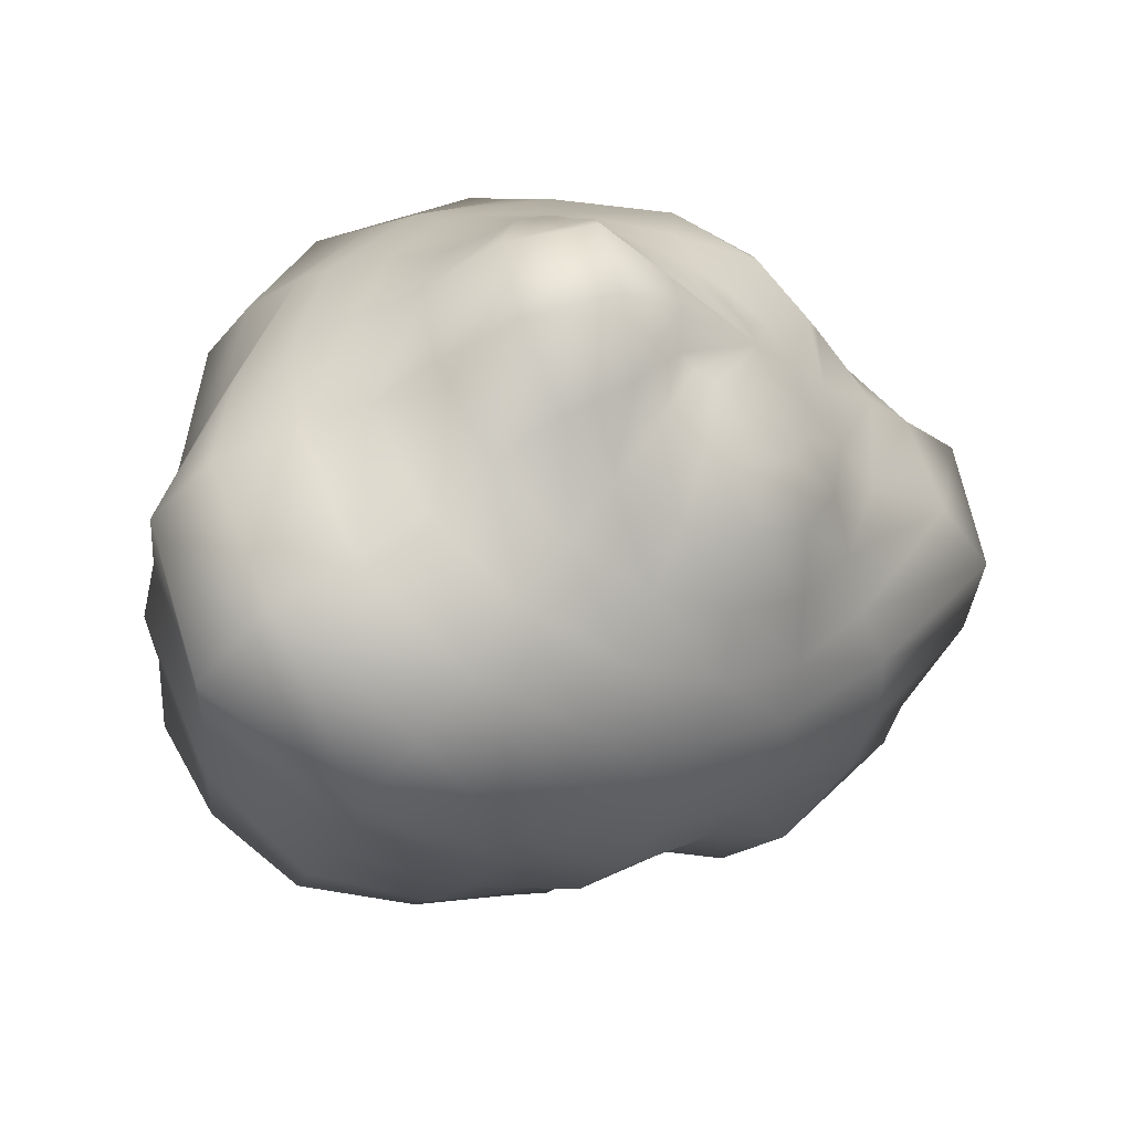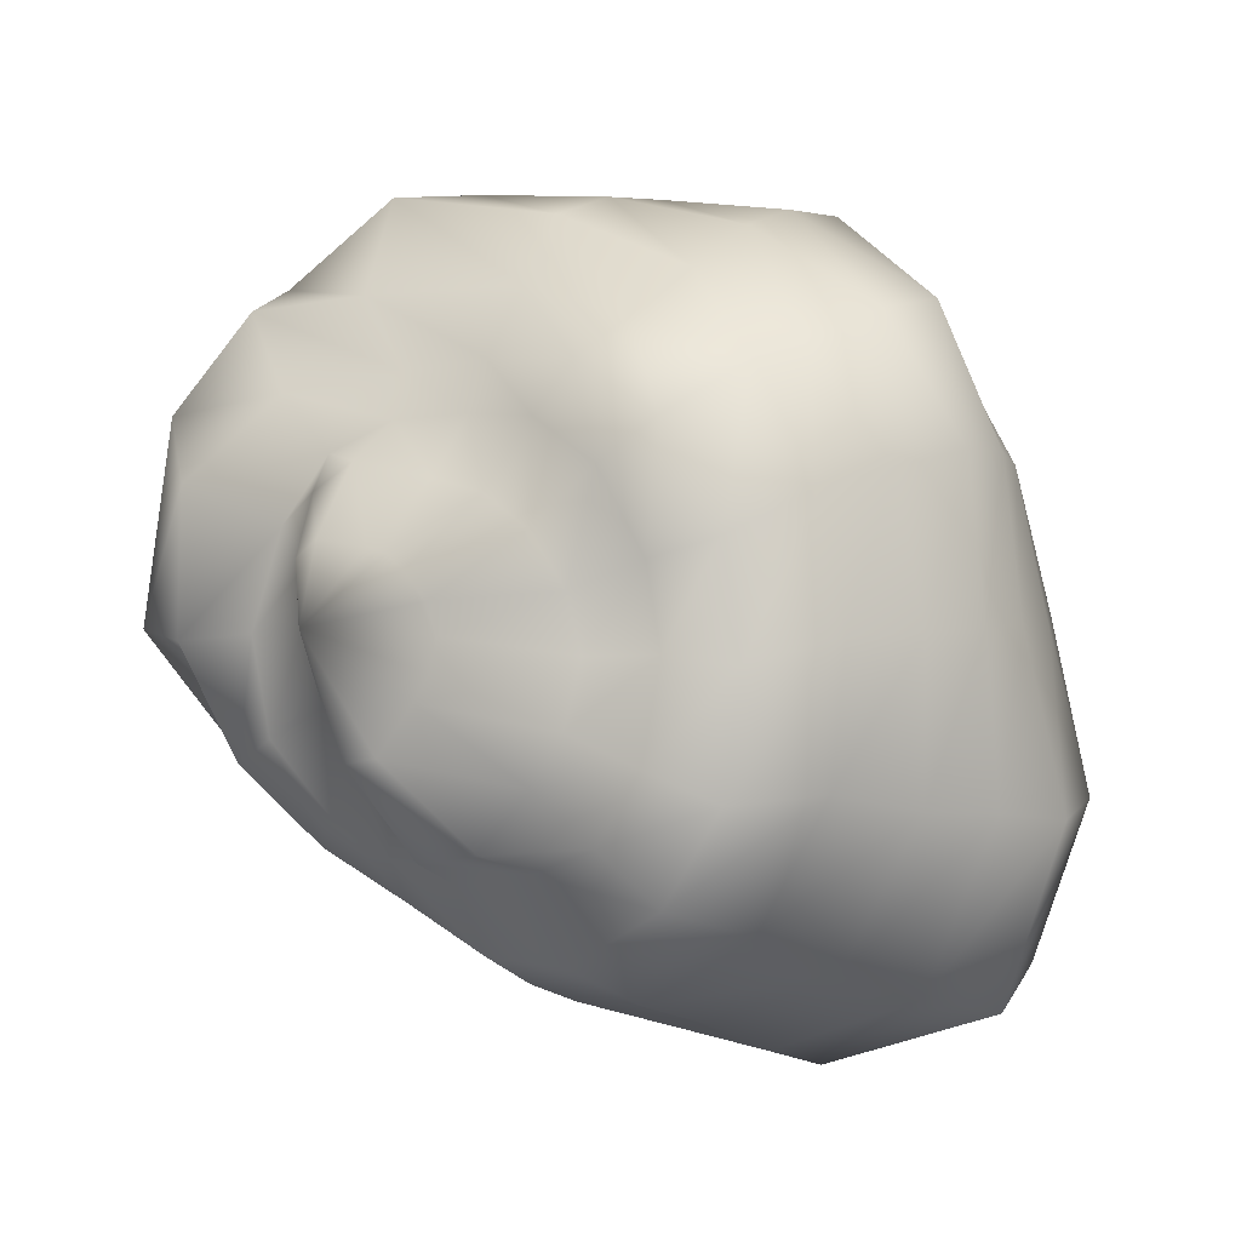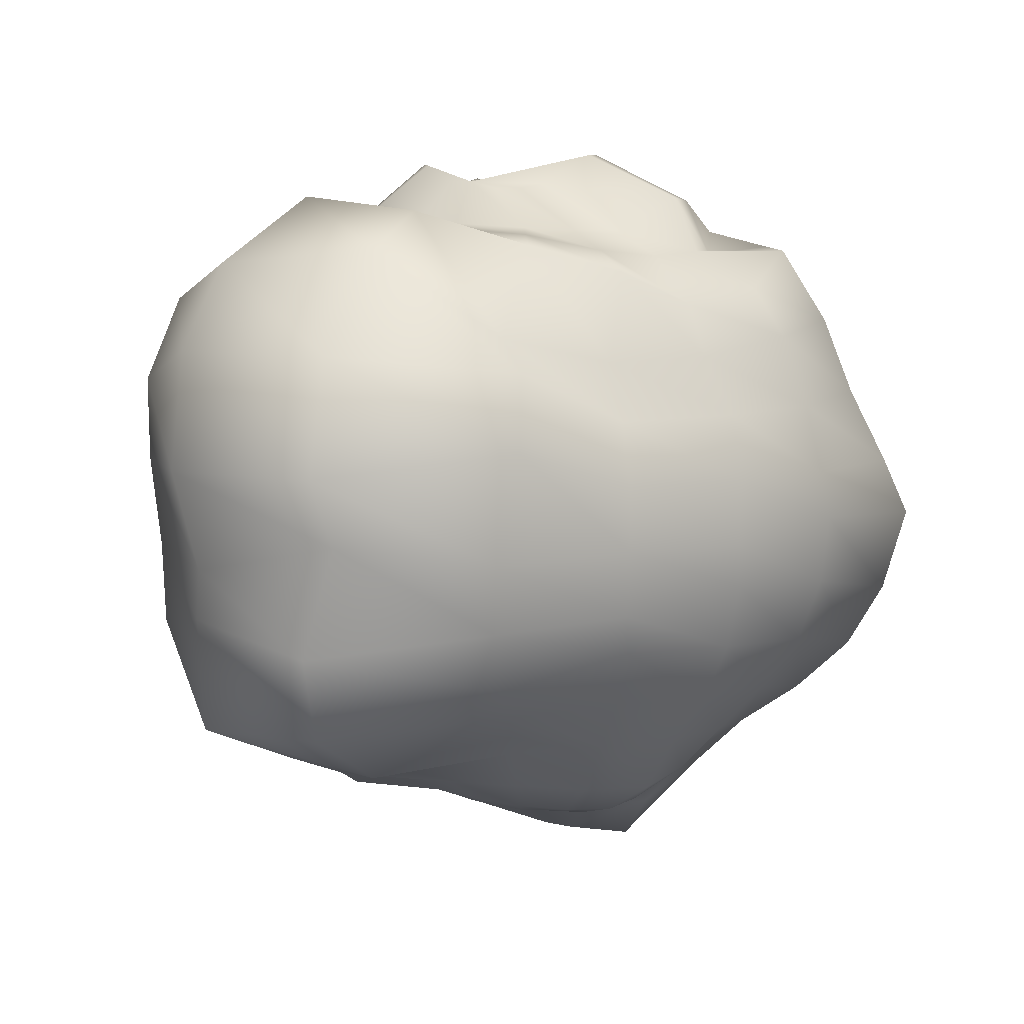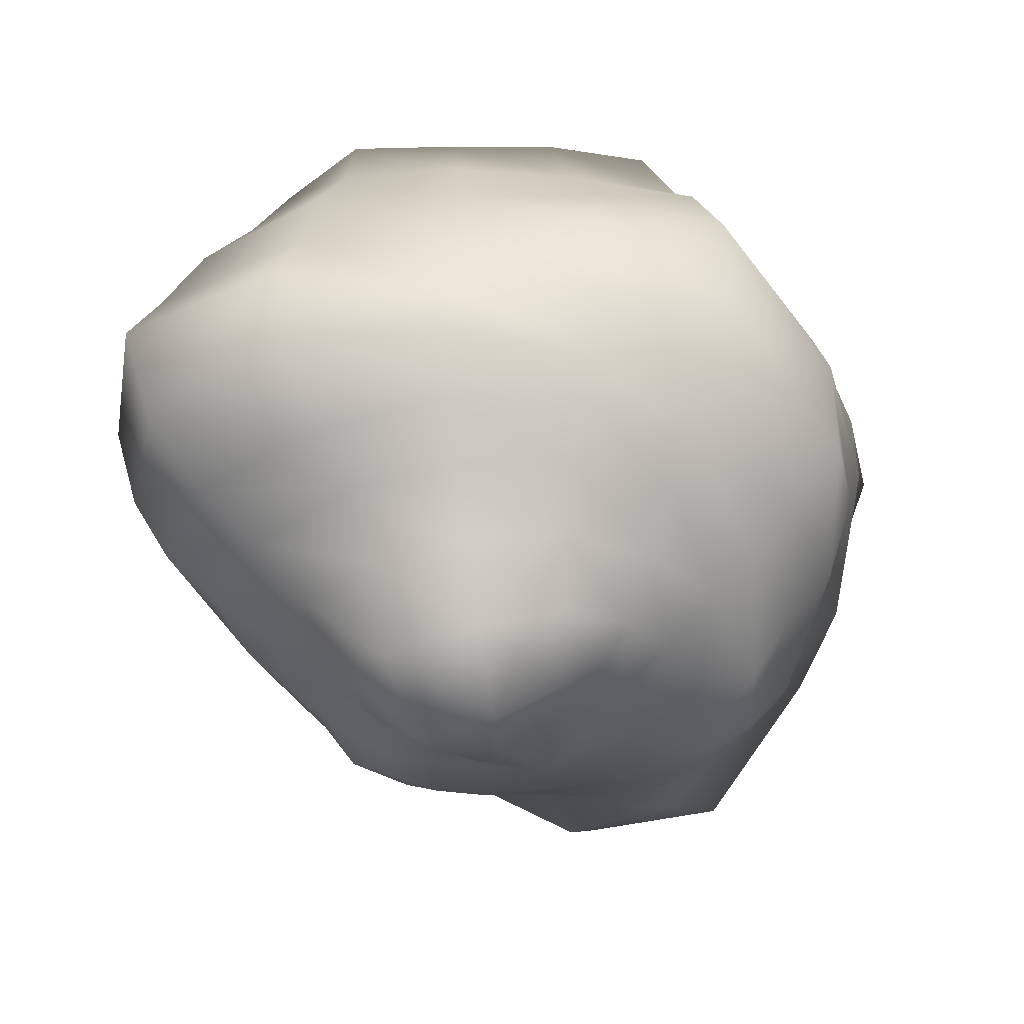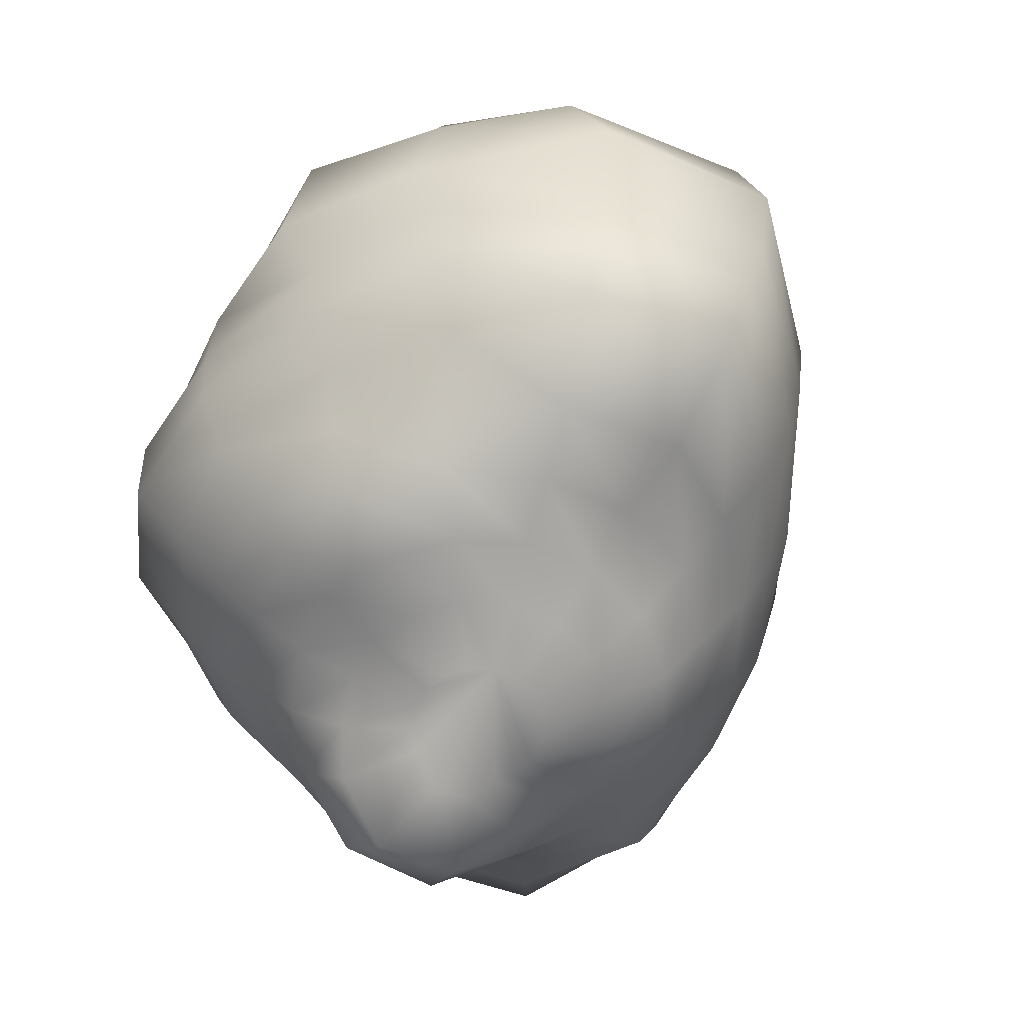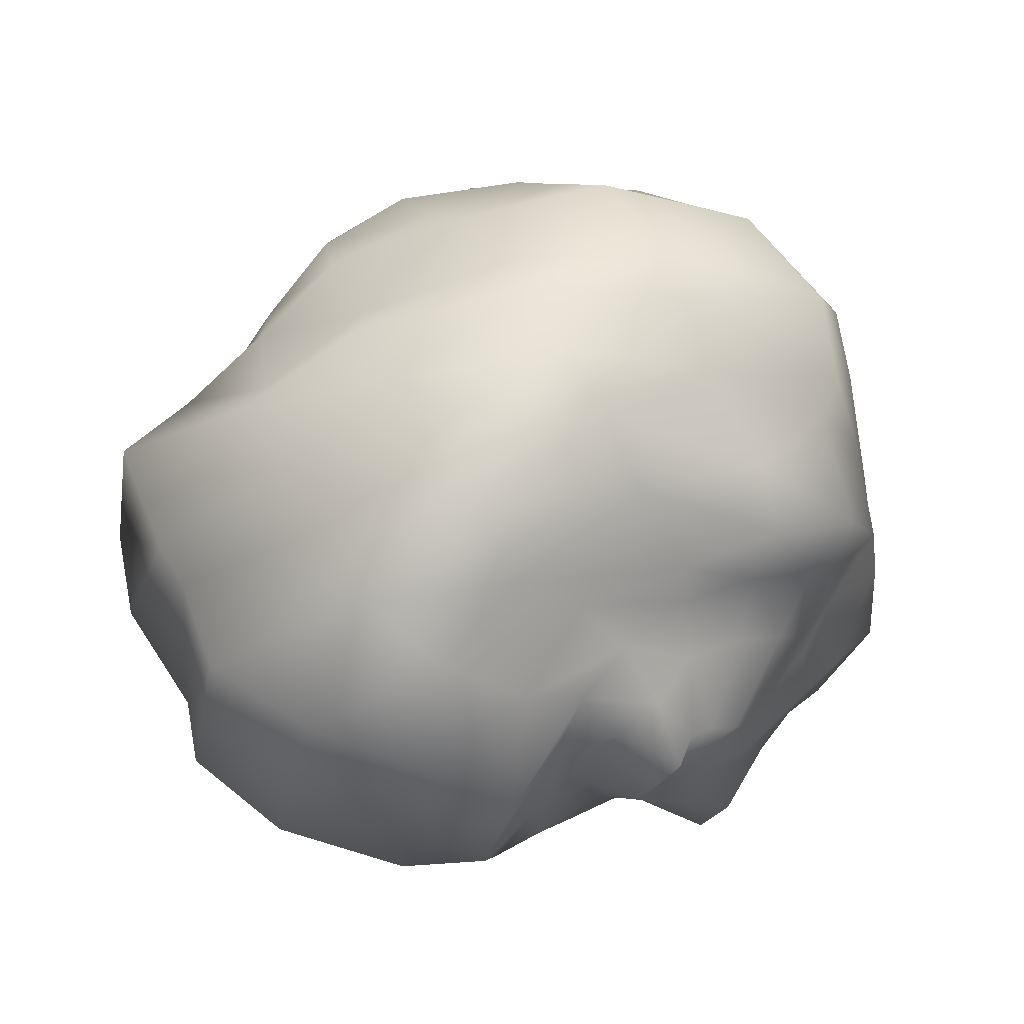
<metadata>
{"format":"obj","ext":"obj","renderer":"f3d","projection":"perspective","resolution":1024,"background":"white","views":[{"elev":-41.9,"azim":-31.1,"up":"+Z"},{"elev":3.3,"azim":-146.8,"up":"+Z"},{"elev":5.4,"azim":115.6,"up":"+Y"},{"elev":-36.0,"azim":-80.1,"up":"+Y"},{"elev":-56.4,"azim":52.6,"up":"+Y"},{"elev":60.3,"azim":146.5,"up":"+Z"}]}
</metadata>
<code>
o sphere2
v 0.9791 2.64 0.01195
v 0.9432 2.645 0.2006
v 0.8871 2.779 0.4487
v 0.7144 2.79 0.5732
v 0.4678 2.608 0.5217
v 0.2977 2.638 0.4878
v 0.115 2.703 0.3892
v -0.02093 2.666 0.2062
v -0.06772 2.617 -0.001258
v -0.05258 2.67 -0.2288
v 0.05551 2.692 -0.4068
v 0.2038 2.865 -0.7391
v 0.4632 2.855 -0.7872
v 0.7085 2.623 -0.4872
v 0.8289 2.587 -0.3461
v 0.9347 2.584 -0.1827
v 1.222 2.304 -0.008557
v 1.182 2.288 0.4165
v 1.036 2.426 0.8507
v 0.7046 2.443 1.047
v 0.2577 2.225 0.9435
v -0.1649 2.275 0.8585
v -0.547 2.347 0.645
v -0.7972 2.303 0.2772
v -0.903 2.293 -0.1141
v -0.8723 2.449 -0.5583
v -0.6219 2.427 -0.9186
v -0.2838 2.503 -1.33
v 0.1654 2.514 -1.413
v 0.5947 2.254 -1.067
v 0.872 2.25 -0.8381
v 1.095 2.268 -0.5143
v 1.682 2.259 -0.06769
v 1.472 2.207 0.6249
v 1.159 2.11 1.093
v 0.7169 2.018 1.302
v 0.1673 1.964 1.343
v -0.404 2.088 1.322
v -0.9215 2.174 1.033
v -1.213 2.077 0.4653
v -1.319 2.071 -0.1017
v -1.333 2.308 -0.7644
v -0.9752 2.265 -1.267
v -0.3834 2.069 -1.489
v 0.1789 2.087 -1.604
v 0.7398 2.045 -1.484
v 1.21 2.088 -1.209
v 1.582 2.205 -0.7494
v 2.211 2.379 -0.1255
v 2.052 2.503 0.8957
v 1.603 2.024 1.485
v 0.8805 1.686 1.612
v 0.0841 1.887 1.68
v -0.6555 2.019 1.674
v -1.328 2.119 1.323
v -1.711 2.026 0.6139
v -1.849 2.021 -0.1432
v -1.813 2.168 -0.9647
v -1.369 2.145 -1.626
v -0.6539 2.1 -2.035
v 0.1702 1.797 -2.087
v 0.8816 1.671 -1.822
v 1.381 1.92 -1.468
v 1.921 2.119 -0.9348
v 2.777 2.078 -0.08445
v 2.583 1.991 1.336
v 2.12 1.716 2.029
v 1.356 1.477 2.126
v 0.1732 1.361 2.163
v -0.7731 1.571 1.934
v -1.542 1.389 1.669
v -1.996 1.361 0.8994
v -2.206 1.403 0.00732
v -2.166 1.512 -0.9362
v -1.667 1.545 -1.835
v -0.8365 1.533 -2.34
v 0.09098 1.413 -2.313
v 0.9099 1.272 -1.965
v 1.575 1.238 -1.459
v 2.244 1.424 -0.8794
v 3.414 1.317 -0.02919
v 3.046 1.328 1.406
v 2.328 1.08 2.203
v 1.402 1.106 2.789
v 0.1826 0.9603 2.64
v -0.8029 0.8812 2.269
v -1.809 1.202 1.749
v -2.264 0.9155 1.012
v -2.459 0.8717 0.007694
v -2.511 0.9777 -1.073
v -1.955 1.026 -2.116
v -0.9553 0.9405 -2.539
v 0.1009 0.8671 -2.513
v 1.007 0.8334 -2.224
v 1.744 0.8064 -1.632
v 2.526 1.183 -1.17
v 3.665 0.451 -0.05003
v 3.368 0.4478 1.298
v 2.162 0.4376 2.299
v 1.151 0.4333 2.843
v 0.1707 0.3736 2.791
v -0.9028 0.3617 2.564
v -2.042 0.6536 1.991
v -2.496 0.401 1.122
v -2.607 0.353 0.01207
v -2.716 0.3583 -1.132
v -2.198 0.3855 -2.343
v -1.077 0.3731 -2.794
v 0.09614 0.3413 -2.638
v 1.052 0.3376 -2.329
v 1.85 0.3313 -1.737
v 2.717 0.614 -1.248
v 3.459 -0.05269 -0.1166
v 3.181 -0.3018 1.195
v 2.265 -0.2326 2.132
v 1.272 -0.1981 2.572
v 0.1373 -0.2172 2.81
v -1.004 0.007355 2.678
v -1.968 -0.2186 2.086
v -2.452 -0.1931 1.1
v -2.602 -0.1834 0.01334
v -2.948 -0.1135 -1.204
v -2.496 -0.1442 -2.482
v -1.219 -0.06776 -2.946
v -0.005753 -0.02128 -2.676
v 1.055 -0.1629 -2.306
v 1.875 -0.1606 -1.76
v 2.777 -0.2007 -1.083
v 3.479 -0.878 0.1245
v 3.17 -0.6784 1.222
v 2.222 -0.8523 2.126
v 1.258 -0.7725 2.508
v 0.04385 -0.5245 2.72
v -0.9307 -0.7572 2.686
v -1.763 -0.7216 1.867
v -2.291 -0.7036 1.016
v -2.615 -0.5373 -0.003502
v -2.819 -0.7498 -1.134
v -2.356 -0.8763 -2.281
v -1.138 -0.697 -2.776
v 0.0001745 -0.5334 -2.614
v 0.9409 -0.4905 -2.275
v 1.832 -0.651 -1.713
v 2.655 -0.7254 -1.02
v 3.219 -1.516 0.1725
v 2.994 -1.548 1.268
v 1.923 -1.113 1.825
v 1.072 -1.035 2.224
v 0.07873 -1.204 2.504
v -0.8254 -1.19 2.292
v -1.591 -1.15 1.698
v -2.187 -0.981 0.9103
v -2.412 -1.022 -0.002003
v -2.378 -1.153 -0.9496
v -1.954 -1.276 -1.968
v -1.052 -1.179 -2.503
v 0.004554 -1.009 -2.432
v 0.8908 -0.9696 -2.16
v 1.637 -0.9581 -1.636
v 2.39 -1.192 -0.9201
v 2.516 -1.905 0.08301
v 2.276 -1.869 0.9191
v 1.638 -1.679 1.608
v 0.9587 -1.66 2.059
v 0.09154 -1.586 2.143
v -0.7112 -1.58 1.976
v -1.475 -1.395 1.477
v -1.92 -1.389 0.7955
v -2.171 -1.463 -0.01079
v -2.019 -1.47 -0.8091
v -1.581 -1.538 -1.631
v -0.9013 -1.553 -2.111
v 0.003542 -1.421 -2.128
v 0.7999 -1.399 -1.937
v 1.47 -1.389 -1.47
v 2.01 -1.455 -0.8201
v 1.853 -1.902 0.01039
v 1.789 -2.061 0.7297
v 1.388 -2.002 1.323
v 0.8153 -2.049 1.756
v 0.1053 -2.02 1.868
v -0.6794 -1.781 1.648
v -1.25 -1.768 1.25
v -1.633 -1.768 0.6765
v -1.901 -1.913 -0.01561
v -1.797 -1.965 -0.7168
v -1.315 -1.888 -1.33
v -0.711 -1.844 -1.695
v 0.0007835 -1.779 -1.778
v 0.677 -1.771 -1.637
v 1.25 -1.768 -1.25
v 1.67 -1.801 -0.6838
v 1.415 -2.127 -0.0002482
v 1.308 -2.131 0.5473
v 1.093 -2.279 1.02
v 0.64 -2.315 1.363
v 0.01222 -2.149 1.443
v -0.5334 -2.092 1.291
v -1.008 -2.159 1.033
v -1.38 -2.281 0.6461
v -1.631 -2.499 0.04964
v -1.5 -2.566 -0.6724
v -1.026 -2.321 -1.129
v -0.5282 -2.12 -1.311
v 0.001559 -2.142 -1.428
v 0.5552 -2.212 -1.355
v 1.016 -2.175 -1.023
v 1.311 -2.136 -0.5435
v 0.9741 -2.345 -0.002656
v 0.8884 -2.324 0.3692
v 0.6798 -2.319 0.679
v 0.3661 -2.31 0.8839
v 5.858e-17 -2.31 0.9567
v -0.368 -2.323 0.8914
v -0.6954 -2.444 0.7513
v -0.975 -2.639 0.5379
v -1.128 -2.963 0.07977
v -0.9664 -2.973 -0.5214
v -0.6444 -2.601 -0.8444
v -0.3525 -2.435 -0.9387
v -0.001528 -2.441 -1.014
v 0.3914 -2.459 -0.956
v 0.714 -2.426 -0.7175
v 0.9148 -2.387 -0.3784
v 0.495 -2.502 0.002965
v 0.4562 -2.497 0.1893
v 0.3512 -2.507 0.3492
v 0.1933 -2.516 0.4567
v 0.004074 -2.507 0.4922
v -0.1831 -2.497 0.4532
v -0.3337 -2.545 0.3705
v -0.4411 -2.625 0.2461
v -0.4912 -2.844 0.02519
v -0.4215 -2.843 -0.2321
v -0.2979 -2.621 -0.3961
v -0.1753 -2.599 -0.4837
v 0.002491 -2.607 -0.5179
v 0.1955 -2.565 -0.465
v 0.3561 -2.536 -0.3469
v 0.4616 -2.526 -0.1854
g sphere2_default
f 1 16 15 14 13 12 11 10 9 8 7 6 5 4 3 2
f 1 17 32 16
f 2 18 17 1
f 3 19 18 2
f 4 20 19 3
f 5 21 20 4
f 6 22 21 5
f 7 23 22 6
f 8 24 23 7
f 9 25 24 8
f 10 26 25 9
f 11 27 26 10
f 12 28 27 11
f 13 29 28 12
f 14 30 29 13
f 15 31 30 14
f 16 32 31 15
f 17 33 48 32
f 18 34 33 17
f 19 35 34 18
f 20 36 35 19
f 21 37 36 20
f 22 38 37 21
f 23 39 38 22
f 24 40 39 23
f 25 41 40 24
f 26 42 41 25
f 27 43 42 26
f 28 44 43 27
f 29 45 44 28
f 30 46 45 29
f 31 47 46 30
f 32 48 47 31
f 33 49 64 48
f 34 50 49 33
f 35 51 50 34
f 36 52 51 35
f 37 53 52 36
f 38 54 53 37
f 39 55 54 38
f 40 56 55 39
f 41 57 56 40
f 42 58 57 41
f 43 59 58 42
f 44 60 59 43
f 45 61 60 44
f 46 62 61 45
f 47 63 62 46
f 48 64 63 47
f 49 65 80 64
f 50 66 65 49
f 51 67 66 50
f 52 68 67 51
f 53 69 68 52
f 54 70 69 53
f 55 71 70 54
f 56 72 71 55
f 57 73 72 56
f 58 74 73 57
f 59 75 74 58
f 60 76 75 59
f 61 77 76 60
f 62 78 77 61
f 63 79 78 62
f 64 80 79 63
f 65 81 96 80
f 66 82 81 65
f 67 83 82 66
f 68 84 83 67
f 69 85 84 68
f 70 86 85 69
f 71 87 86 70
f 72 88 87 71
f 73 89 88 72
f 74 90 89 73
f 75 91 90 74
f 76 92 91 75
f 77 93 92 76
f 78 94 93 77
f 79 95 94 78
f 80 96 95 79
f 81 97 112 96
f 82 98 97 81
f 83 99 98 82
f 84 100 99 83
f 85 101 100 84
f 86 102 101 85
f 87 103 102 86
f 88 104 103 87
f 89 105 104 88
f 90 106 105 89
f 91 107 106 90
f 92 108 107 91
f 93 109 108 92
f 94 110 109 93
f 95 111 110 94
f 96 112 111 95
f 97 113 128 112
f 98 114 113 97
f 99 115 114 98
f 100 116 115 99
f 101 117 116 100
f 102 118 117 101
f 103 119 118 102
f 104 120 119 103
f 105 121 120 104
f 106 122 121 105
f 107 123 122 106
f 108 124 123 107
f 109 125 124 108
f 110 126 125 109
f 111 127 126 110
f 112 128 127 111
f 113 129 144 128
f 114 130 129 113
f 115 131 130 114
f 116 132 131 115
f 117 133 132 116
f 118 134 133 117
f 119 135 134 118
f 120 136 135 119
f 121 137 136 120
f 122 138 137 121
f 123 139 138 122
f 124 140 139 123
f 125 141 140 124
f 126 142 141 125
f 127 143 142 126
f 128 144 143 127
f 129 145 160 144
f 130 146 145 129
f 131 147 146 130
f 132 148 147 131
f 133 149 148 132
f 134 150 149 133
f 135 151 150 134
f 136 152 151 135
f 137 153 152 136
f 138 154 153 137
f 139 155 154 138
f 140 156 155 139
f 141 157 156 140
f 142 158 157 141
f 143 159 158 142
f 144 160 159 143
f 145 161 176 160
f 146 162 161 145
f 147 163 162 146
f 148 164 163 147
f 149 165 164 148
f 150 166 165 149
f 151 167 166 150
f 152 168 167 151
f 153 169 168 152
f 154 170 169 153
f 155 171 170 154
f 156 172 171 155
f 157 173 172 156
f 158 174 173 157
f 159 175 174 158
f 160 176 175 159
f 161 177 192 176
f 162 178 177 161
f 163 179 178 162
f 164 180 179 163
f 165 181 180 164
f 166 182 181 165
f 167 183 182 166
f 168 184 183 167
f 169 185 184 168
f 170 186 185 169
f 171 187 186 170
f 172 188 187 171
f 173 189 188 172
f 174 190 189 173
f 175 191 190 174
f 176 192 191 175
f 177 193 208 192
f 178 194 193 177
f 179 195 194 178
f 180 196 195 179
f 181 197 196 180
f 182 198 197 181
f 183 199 198 182
f 184 200 199 183
f 185 201 200 184
f 186 202 201 185
f 187 203 202 186
f 188 204 203 187
f 189 205 204 188
f 190 206 205 189
f 191 207 206 190
f 192 208 207 191
f 193 209 224 208
f 194 210 209 193
f 195 211 210 194
f 196 212 211 195
f 197 213 212 196
f 198 214 213 197
f 199 215 214 198
f 200 216 215 199
f 201 217 216 200
f 202 218 217 201
f 203 219 218 202
f 204 220 219 203
f 205 221 220 204
f 206 222 221 205
f 207 223 222 206
f 208 224 223 207
f 209 225 240 224
f 210 226 225 209
f 211 227 226 210
f 212 228 227 211
f 213 229 228 212
f 214 230 229 213
f 215 231 230 214
f 216 232 231 215
f 217 233 232 216
f 218 234 233 217
f 219 235 234 218
f 220 236 235 219
f 221 237 236 220
f 222 238 237 221
f 223 239 238 222
f 224 240 239 223
f 226 227 228 229 230 231 232 233 234 235 236 237 238 239 240 225

</code>
